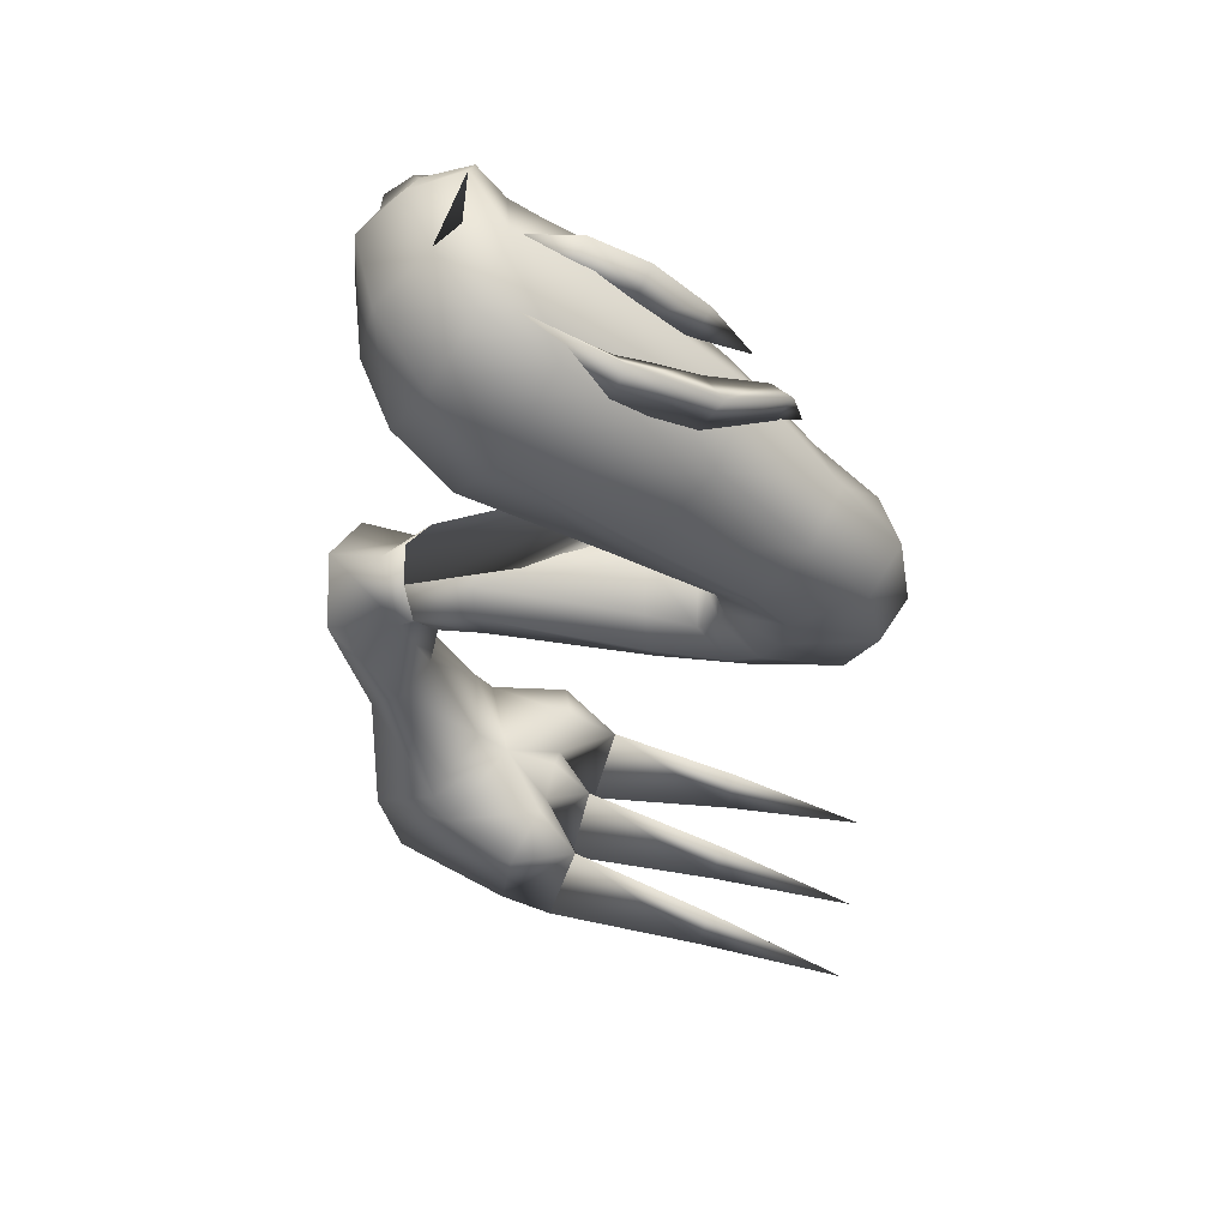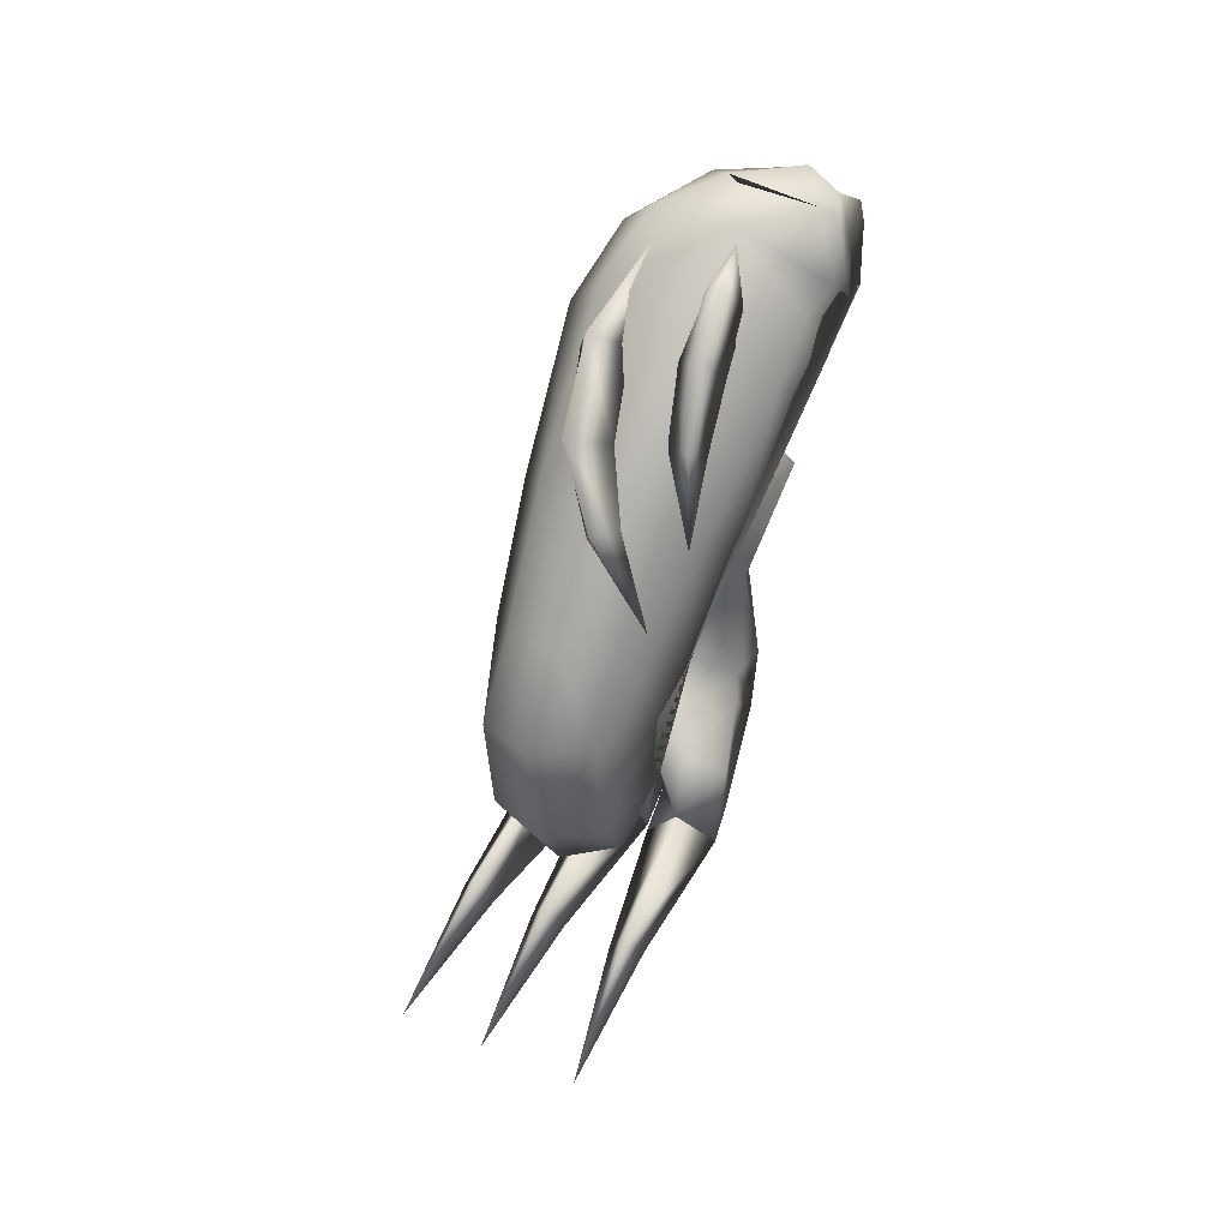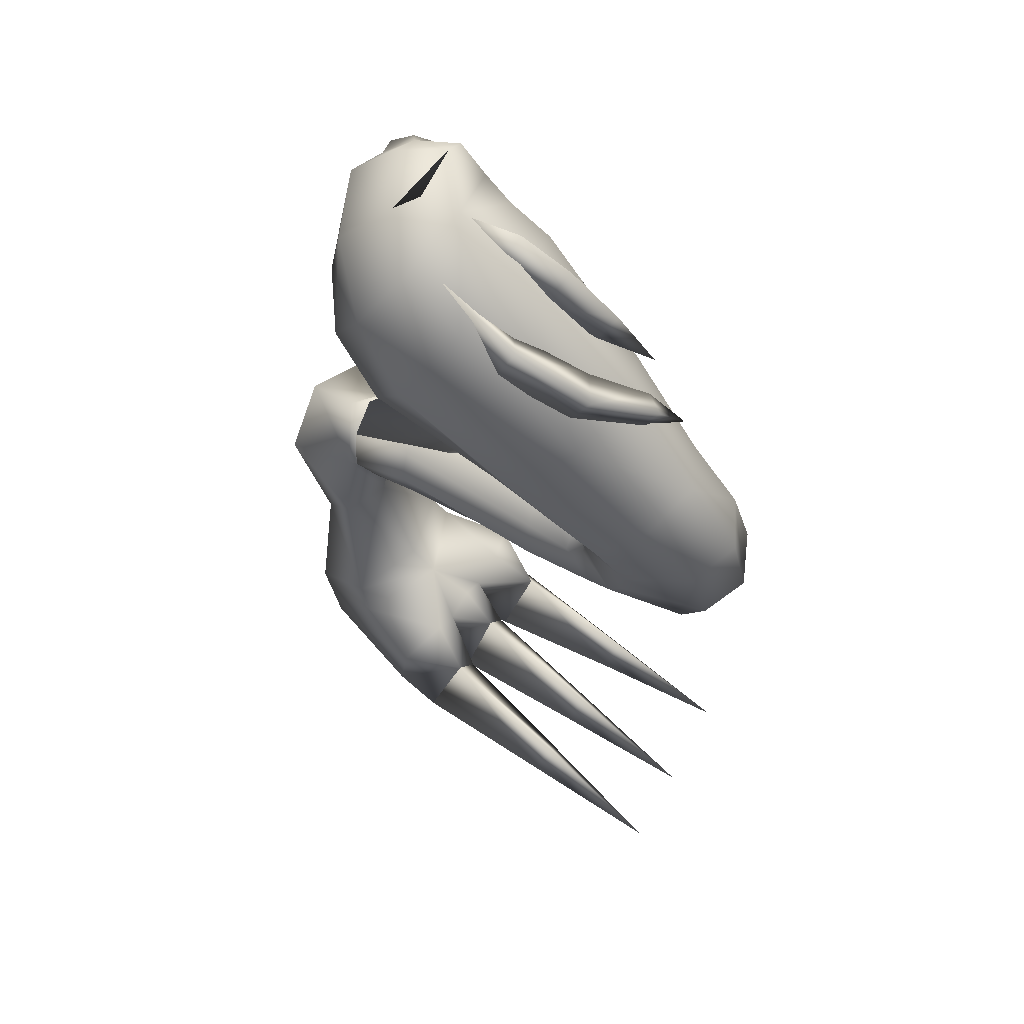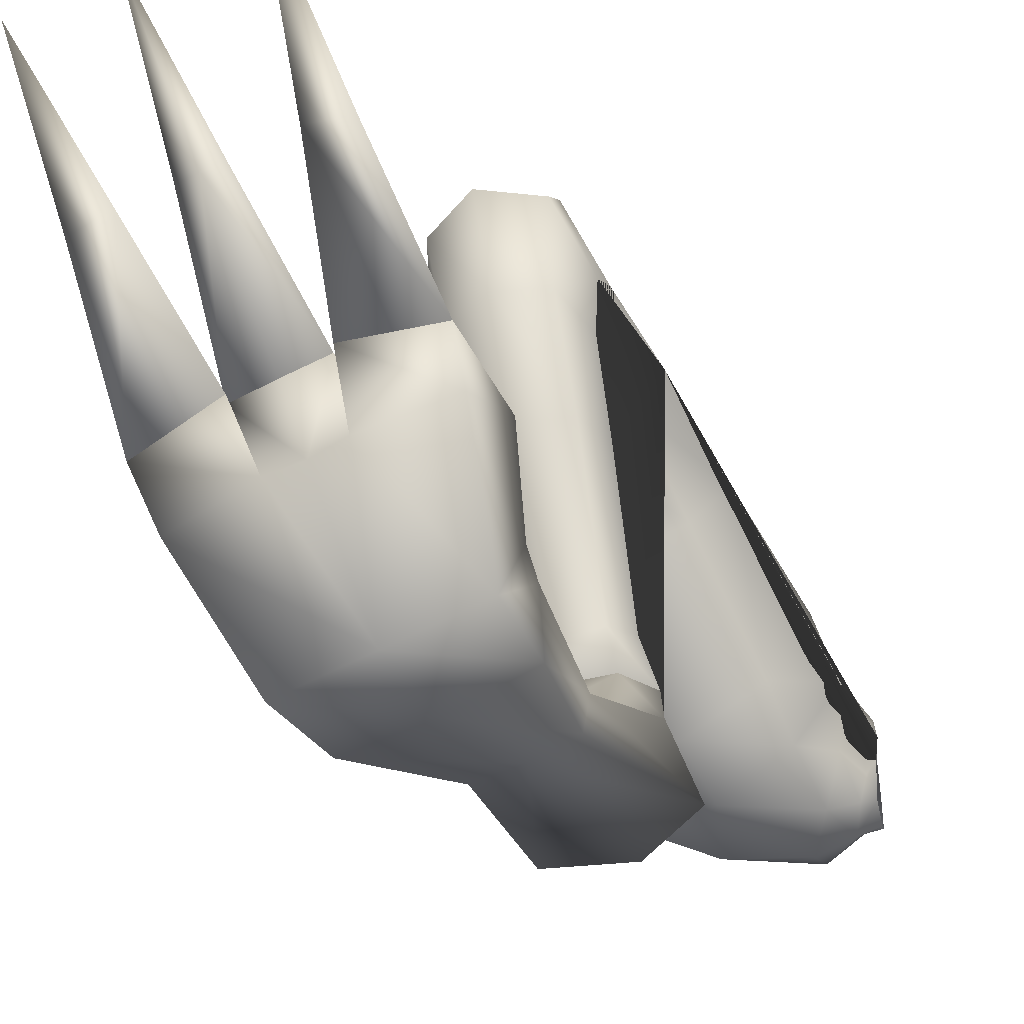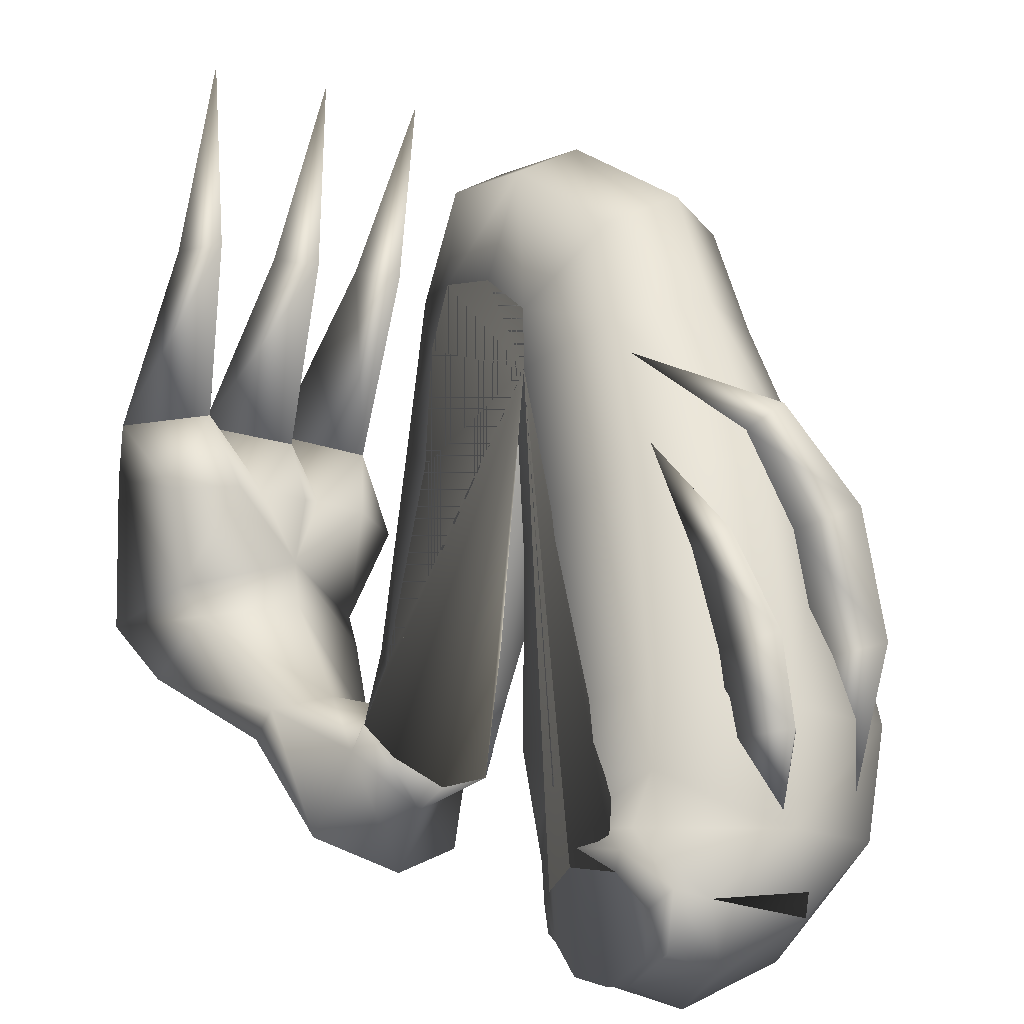
<metadata>
{"format":"obj","ext":"obj","renderer":"f3d","projection":"perspective","resolution":1024,"background":"white","views":[{"elev":57.2,"azim":-95.2,"up":"+Y"},{"elev":54.3,"azim":7.4,"up":"+Y"},{"elev":64.8,"azim":-74.4,"up":"+Y"},{"elev":-16.9,"azim":19.2,"up":"+Z"},{"elev":16.7,"azim":146.4,"up":"+Z"}]}
</metadata>
<code>
o right_leg-12_arkadimon_champion.blend_Arkadimon.001
v -0.4081 0.8518 1.576
v -0.4272 0.8529 1.713
v -0.3938 0.792 1.689
v -0.3786 0.8246 1.617
v -0.4518 0.8418 1.617
v -0.4703 0.8022 1.68
v -0.4432 0.8064 1.801
v -0.4485 0.7124 1.885
v -0.424 0.6791 1.859
v -0.4085 0.7485 1.77
v -0.4854 0.7578 1.764
v -0.4772 0.6831 1.857
v -0.4363 0.587 1.95
v -0.5168 0.8378 1.587
v -0.6017 0.7896 1.753
v -0.5439 0.7474 1.733
v -0.4785 0.7942 1.619
v -0.5508 0.7788 1.59
v -0.6153 0.7253 1.722
v -0.6176 0.72 1.882
v -0.5674 0.6478 1.988
v -0.5277 0.6339 1.961
v -0.55 0.691 1.86
v -0.6174 0.6557 1.849
v -0.5745 0.6085 1.959
v -0.4827 0.4858 2.021
v -0.6337 0.4001 1.723
v -0.655 0.2975 1.882
v -0.7114 0.3618 1.93
v -0.6903 0.4927 1.769
v -0.5096 0.3588 1.73
v -0.5469 0.2761 1.886
v -0.4121 0.3823 1.78
v -0.4601 0.2957 1.916
v -0.3762 0.4649 1.85
v -0.4325 0.3515 1.982
v -0.427 0.5683 1.919
v -0.4967 0.4335 2.046
v -0.4325 0.3515 1.982
v -0.3762 0.4649 1.85
v -0.5404 0.6434 1.933
v -0.5988 0.4725 2.064
v -0.652 0.6085 1.871
v -0.6808 0.4398 2.011
v -0.6514 0.6508 1.569
v -0.6023 0.5314 1.507
v -0.4548 0.4783 1.515
v -0.3405 0.4882 1.589
v -0.3081 0.5908 1.676
v -0.3367 0.7273 1.739
v -0.3081 0.5908 1.676
v -0.4582 0.8162 1.719
v -0.5959 0.792 1.661
v -0.3385 0.7892 1.399
v -0.3297 0.6793 1.389
v -0.453 0.66 1.39
v -0.4668 0.7845 1.418
v -0.3004 0.6332 1.442
v -0.4264 0.5464 1.441
v -0.2767 0.6196 1.517
v -0.3206 0.5456 1.513
v -0.266 0.683 1.58
v -0.277 0.6383 1.616
v -0.266 0.683 1.58
v -0.2799 0.7781 1.612
v -0.3136 0.7647 1.664
v -0.277 0.6383 1.616
v -0.3102 0.8705 1.561
v -0.4196 0.866 1.61
v -0.3312 0.8613 1.471
v -0.4393 0.8639 1.505
v -0.7079 0.2793 1.983
v -0.6494 0.2341 1.897
v -0.548 0.233 1.885
v -0.4772 0.2386 1.931
v -0.4642 0.3027 2.038
v -0.4642 0.3027 2.038
v -0.5415 0.3564 2.138
v -0.634 0.3623 2.158
v -0.7051 0.3399 2.102
v -0.6756 0.1413 1.953
v -0.6975 0.212 1.978
v -0.6395 0.1984 1.891
v -0.5485 0.214 1.882
v -0.4736 0.2028 1.921
v -0.4599 0.1497 2.038
v -0.4667 0.2257 2.057
v -0.5259 0.2014 2.174
v -0.5061 0.09632 2.134
v -0.4599 0.1497 2.038
v -0.4667 0.2257 2.057
v -0.6169 0.187 2.189
v -0.5954 0.06163 2.143
v -0.6623 0.07789 2.092
v -0.6897 0.1887 2.134
v -0.5495 0.6195 1.425
v -0.5852 0.7378 1.483
v -0.5377 0.8453 1.56
v -0.5549 0.1285 1.517
v -0.5256 0.1766 1.519
v -0.5036 0.1612 1.412
v -0.5425 0.1173 1.421
v -0.4613 0.1845 1.53
v -0.4346 0.1711 1.417
v -0.4074 0.1638 1.544
v -0.3809 0.1455 1.46
v -0.3984 0.101 1.56
v -0.37 0.09427 1.489
v -0.4216 0.05083 1.561
v -0.4093 0.05402 1.504
v -0.37 0.09427 1.489
v -0.3984 0.101 1.56
v -0.488 0.04367 1.547
v -0.4813 0.044 1.493
v -0.5471 0.07153 1.531
v -0.5338 0.07101 1.454
v -0.6319 0.175 1.859
v -0.611 0.1877 1.78
v -0.6324 0.1184 1.786
v -0.6501 0.09945 1.907
v -0.5464 0.2167 1.869
v -0.5283 0.2194 1.79
v -0.4756 0.1859 1.906
v -0.4537 0.1931 1.803
v -0.4541 0.1224 1.954
v -0.4377 0.1318 1.816
v -0.4541 0.1224 1.954
v -0.4869 0.05641 1.995
v -0.4588 0.05923 1.826
v -0.4377 0.1318 1.816
v -0.5571 0.03046 1.99
v -0.5244 0.0359 1.82
v -0.6259 0.03974 1.961
v -0.5981 0.04467 1.802
v -0.5267 0.08176 1.398
v -0.5425 0.1173 1.421
v -0.5036 0.1612 1.412
v -0.4259 0.1298 1.375
v -0.4346 0.1711 1.417
v -0.3809 0.1455 1.46
v -0.37 0.09427 1.489
v -0.3607 0.07898 1.451
v -0.4093 0.05402 1.504
v -0.4779 0.02137 1.463
v -0.4813 0.044 1.493
v -0.5338 0.07101 1.454
v -0.5142 0.0712 1.282
v -0.5226 -0.1514 1.379
v -0.4026 0.1171 1.292
v -0.4361 -0.1946 1.348
v -0.5049 -0.1911 1.33
v -0.4615 -0.1413 1.435
v -0.3734 -0.1915 1.377
v -0.311 0.06691 1.344
v -0.377 -0.1547 1.43
v -0.5711 -0.4122 1.319
v -0.4539 -0.4177 1.352
v -0.6128 -0.3356 1.42
v -0.5095 -0.3132 1.505
v -0.3745 -0.3356 1.507
v -0.343 -0.4115 1.401
v -0.5904 -0.544 1.35
v -0.4677 -0.5499 1.391
v -0.6337 -0.3891 1.441
v -0.5256 -0.348 1.553
v -0.3706 -0.3882 1.535
v -0.3469 -0.5432 1.438
v -0.6989 -0.5692 1.524
v -0.5848 -0.5801 1.572
v -0.7134 -0.4114 1.544
v -0.6426 -0.3644 1.601
v -0.5968 -0.4052 1.614
v -0.4526 -0.3643 1.669
v -0.3746 -0.4116 1.667
v -0.3715 -0.5678 1.642
v -0.4903 -0.5798 1.606
v -0.535 -0.5798 1.585
v -0.5521 -0.3624 1.634
v -0.5069 -0.4038 1.646
v -0.7371 -0.575 1.606
v -0.6274 -0.5776 1.665
v -0.6903 -0.4411 1.657
v -0.4539 -0.4478 1.749
v -0.5093 -0.5799 1.705
v -0.3839 -0.5737 1.716
v -0.6269 -0.5768 1.654
v -0.565 -0.588 1.671
v -0.575 -0.4392 1.692
v -0.5102 -0.5764 1.696
v -0.2812 0.7748 1.435
v -0.275 0.6997 1.417
v -0.2593 0.6573 1.455
v -0.2511 0.6615 1.494
v -0.2534 0.6989 1.569
v -0.2534 0.6989 1.569
v -0.2645 0.7779 1.592
v -0.28 0.8486 1.571
v -0.2843 0.8345 1.493
v -0.7371 -0.575 1.606
v -0.6274 -0.5776 1.665
v -0.7631 -0.5763 1.889
v -0.8193 -0.5753 1.862
v -0.6903 -0.4411 1.657
v -0.795 -0.5082 1.886
v -0.4539 -0.4478 1.749
v -0.5093 -0.5799 1.705
v -0.5474 -0.5882 1.946
v -0.5189 -0.522 1.966
v -0.3839 -0.5737 1.716
v -0.4845 -0.5848 1.949
v -0.6269 -0.5768 1.654
v -0.565 -0.588 1.671
v -0.6604 -0.5865 1.91
v -0.6917 -0.581 1.903
v -0.575 -0.4392 1.692
v -0.6652 -0.5121 1.92
v -0.5102 -0.5764 1.696
v -0.6324 -0.5805 1.921
v -0.8889 -0.6122 2.11
v -0.5775 -0.6343 2.191
v -0.7462 -0.6224 2.15
v -0.2457 0.7258 1.435
v -0.2543 0.774 1.44
v -0.2443 0.6917 1.463
v -0.2423 0.684 1.516
v -0.2459 0.7157 1.554
v -0.2594 0.7777 1.569
v -0.2459 0.7157 1.554
v -0.2696 0.8193 1.54
v -0.2661 0.8212 1.485
v -0.4218 0.8884 1.548
f 1 2 3
f 3 4 1
f 5 4 3
f 3 6 5
f 1 5 6
f 6 2 1
f 7 8 9
f 9 10 7
f 11 10 9
f 9 12 11
f 11 12 8
f 8 7 11
f 10 3 2
f 2 7 10
f 6 3 10
f 10 11 6
f 2 6 11
f 11 7 2
f 9 8 13
f 12 9 13
f 8 12 13
f 14 15 16
f 16 17 14
f 18 17 16
f 16 19 18
f 14 18 19
f 19 15 14
f 20 21 22
f 22 23 20
f 24 23 22
f 22 25 24
f 24 25 21
f 21 20 24
f 23 16 15
f 15 20 23
f 19 16 23
f 23 24 19
f 15 19 24
f 24 20 15
f 22 21 26
f 25 22 26
f 21 25 26
f 27 28 29
f 29 30 27
f 31 32 28
f 28 27 31
f 33 34 32
f 32 31 33
f 35 36 34
f 34 33 35
f 37 38 39
f 39 40 37
f 41 42 38
f 38 37 41
f 43 44 42
f 42 41 43
f 30 29 44
f 44 43 30
f 45 46 27
f 27 30 45
f 46 47 31
f 31 27 46
f 47 48 33
f 33 31 47
f 48 49 35
f 35 33 48
f 50 37 40
f 40 51 50
f 52 41 37
f 37 50 52
f 52 53 43
f 43 41 52
f 45 30 43
f 43 53 45
f 54 55 56
f 56 57 54
f 55 58 59
f 59 56 55
f 58 60 61
f 61 59 58
f 60 62 63
f 63 61 60
f 64 65 66
f 66 67 64
f 65 68 69
f 69 66 65
f 68 70 71 231
f 71 69 68 231
f 54 57 71
f 71 70 54
f 72 29 28
f 28 73 72
f 73 28 32
f 32 74 73
f 74 32 34
f 34 75 74
f 75 34 36
f 36 76 75
f 77 39 38
f 38 78 77
f 78 38 42
f 42 79 78
f 79 42 44
f 44 80 79
f 80 44 29
f 29 72 80
f 81 82 73
f 73 83 81
f 73 74 84
f 84 83 73
f 85 84 74
f 74 75 85
f 86 85 75
f 75 87 86
f 88 89 90
f 90 91 88
f 92 93 89
f 89 88 92
f 94 93 92
f 92 95 94
f 82 81 94
f 94 95 82
f 57 56 96
f 96 97 57
f 59 96 56
f 47 59 61
f 61 48 47
f 48 61 63
f 63 49 48
f 67 66 50
f 50 51 67
f 66 69 52
f 52 50 66
f 98 69 71
f 98 71 57
f 57 97 98
f 69 98 53
f 53 52 69
f 97 45 53
f 53 98 97
f 46 45 97
f 97 96 46
f 46 96 59
f 59 47 46
f 99 100 101
f 101 102 99
f 103 104 101
f 101 100 103
f 105 106 104
f 104 103 105
f 107 108 106
f 106 105 107
f 109 110 111
f 111 112 109
f 109 113 114
f 114 110 109
f 113 115 116
f 116 114 113
f 115 99 102
f 102 116 115
f 117 118 119
f 119 120 117
f 117 121 122
f 122 118 117
f 121 123 124
f 124 122 121
f 123 125 126
f 126 124 123
f 127 128 129
f 129 130 127
f 131 132 129
f 129 128 131
f 133 134 132
f 132 131 133
f 120 119 134
f 134 133 120
f 120 81 83
f 83 117 120
f 83 84 121
f 121 117 83
f 84 85 123
f 123 121 84
f 123 85 86
f 86 125 123
f 90 89 128
f 128 127 90
f 128 89 93
f 93 131 128
f 131 93 94
f 94 133 131
f 133 94 81
f 81 120 133
f 119 118 100
f 100 99 119
f 100 118 122
f 122 103 100
f 103 122 124
f 124 105 103
f 105 124 126
f 126 107 105
f 112 130 129
f 129 109 112
f 129 132 113
f 113 109 129
f 132 134 115
f 115 113 132
f 134 119 99
f 99 115 134
f 135 136 137
f 137 138 135
f 139 138 137
f 140 138 139
f 138 140 141
f 141 142 138
f 142 141 143
f 143 144 142
f 145 144 143
f 146 144 145
f 144 146 136
f 136 135 144
f 147 148 135
f 135 138 149
f 149 147 135
f 150 151 147
f 147 149 150
f 135 148 152
f 152 144 135
f 153 154 155
f 142 154 149
f 149 138 142
f 150 149 154
f 154 153 150
f 142 144 152
f 152 155 142
f 156 151 150
f 150 157 156
f 158 148 151
f 151 156 158
f 159 152 148
f 148 158 159
f 160 155 152
f 152 159 160
f 161 153 155
f 155 160 161
f 157 150 153
f 153 161 157
f 162 156 157
f 157 163 162
f 164 158 156
f 156 162 164
f 158 164 165
f 160 165 166
f 167 161 160
f 160 166 167
f 163 157 161
f 161 167 163
f 168 162 163
f 163 169 168
f 170 164 162
f 162 168 170
f 165 171 172
f 166 173 174
f 175 167 166
f 166 174 175
f 176 163 167
f 167 175 176
f 158 165 159
f 165 160 159
f 163 177 169
f 165 178 179
f 180 168 169
f 169 181 180
f 182 170 168
f 168 180 182
f 171 182 172
f 181 169 172
f 172 182 181
f 183 179 176
f 176 184 183
f 173 183 174
f 185 175 174
f 174 183 185
f 184 176 175
f 175 185 184
f 186 169 177
f 177 187 186
f 188 172 169
f 169 186 188
f 178 188 179
f 189 176 179
f 179 188 189
f 188 178 172
f 178 165 172
f 182 171 170
f 171 165 164
f 183 173 179
f 173 165 179
f 171 164 170
f 173 166 165
f 148 147 151
f 155 154 142
f 73 82 72
f 95 80 72
f 72 82 95
f 92 79 80
f 80 95 92
f 78 79 92
f 92 88 78
f 77 78 88
f 88 91 77
f 87 75 76
f 177 176 189
f 189 187 177
f 177 163 176
f 54 190 191
f 191 55 54
f 58 55 191
f 191 192 58
f 60 58 192
f 192 193 60
f 62 60 193
f 193 194 62
f 64 195 196
f 196 65 64
f 65 196 197
f 197 68 65
f 70 68 197
f 197 198 70
f 70 198 190
f 190 54 70
f 199 200 201
f 201 202 199
f 203 199 202
f 202 204 203
f 203 204 201
f 201 200 203
f 205 206 207
f 207 208 205
f 209 205 208
f 208 210 209
f 209 210 207
f 207 206 209
f 211 212 213
f 213 214 211
f 215 211 214
f 214 216 215
f 217 215 216
f 216 218 217
f 217 218 213
f 213 212 217
f 202 201 219
f 204 202 219
f 201 204 219
f 208 207 220
f 210 208 220
f 207 210 220
f 214 213 221
f 216 214 221
f 218 216 221
f 213 218 221
f 222 191 190
f 190 223 222
f 224 192 191
f 191 222 224
f 193 192 224
f 224 225 193
f 194 193 225
f 225 226 194
f 227 196 195
f 195 228 227
f 229 197 196
f 196 227 229
f 198 197 229
f 229 230 198
f 190 198 230
f 230 223 190
f 4 5 1
f 17 18 14
f 36 35 49 63 62 194 226 225 224 222 223 230 229 227 228 195 64 67 51 40 39 77 91 90 127 130 112 111 110 114 116 102 101 104 106 108 107 126 125 86 87 76
f 136 146 145 143 141 140 139 137
f 181 182 180
f 184 185 183
f 187 189 188 186
f 200 199 203
f 206 205 209
f 212 211 215 217

</code>
